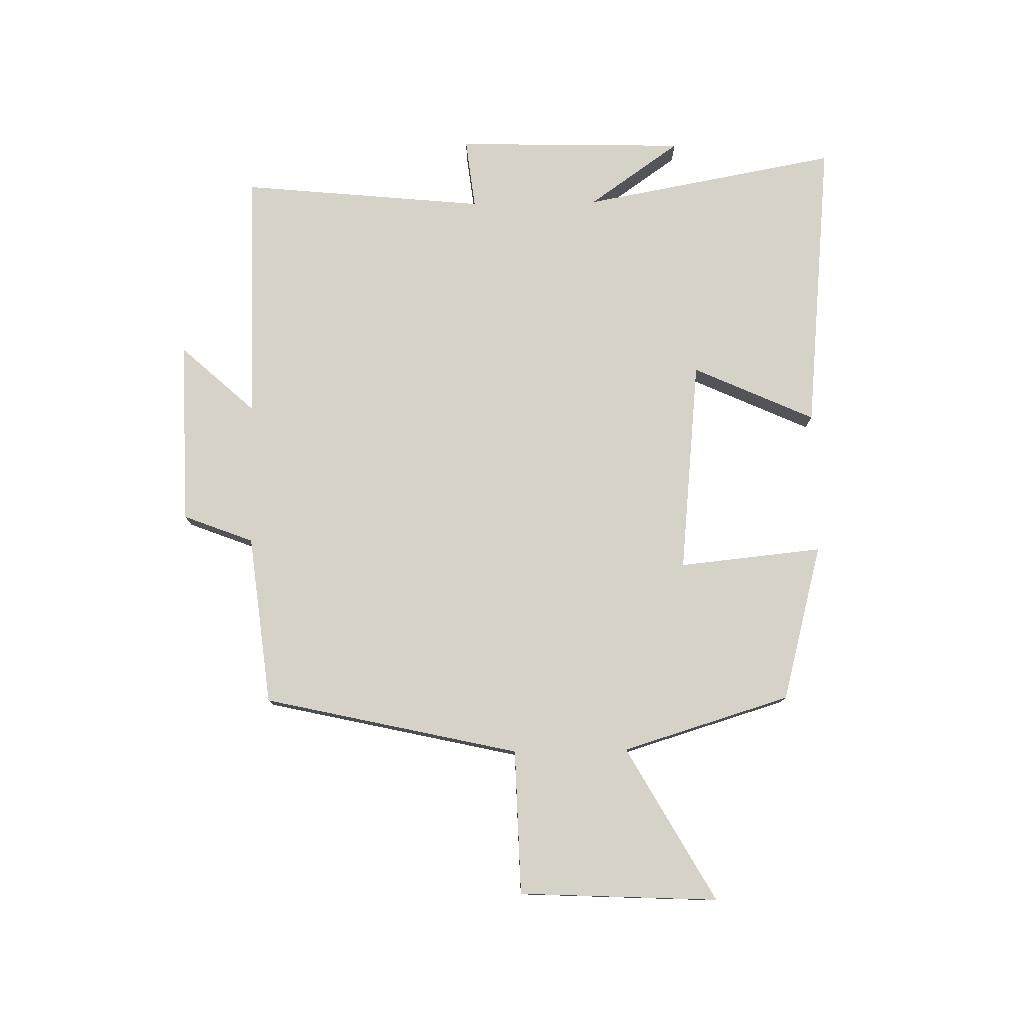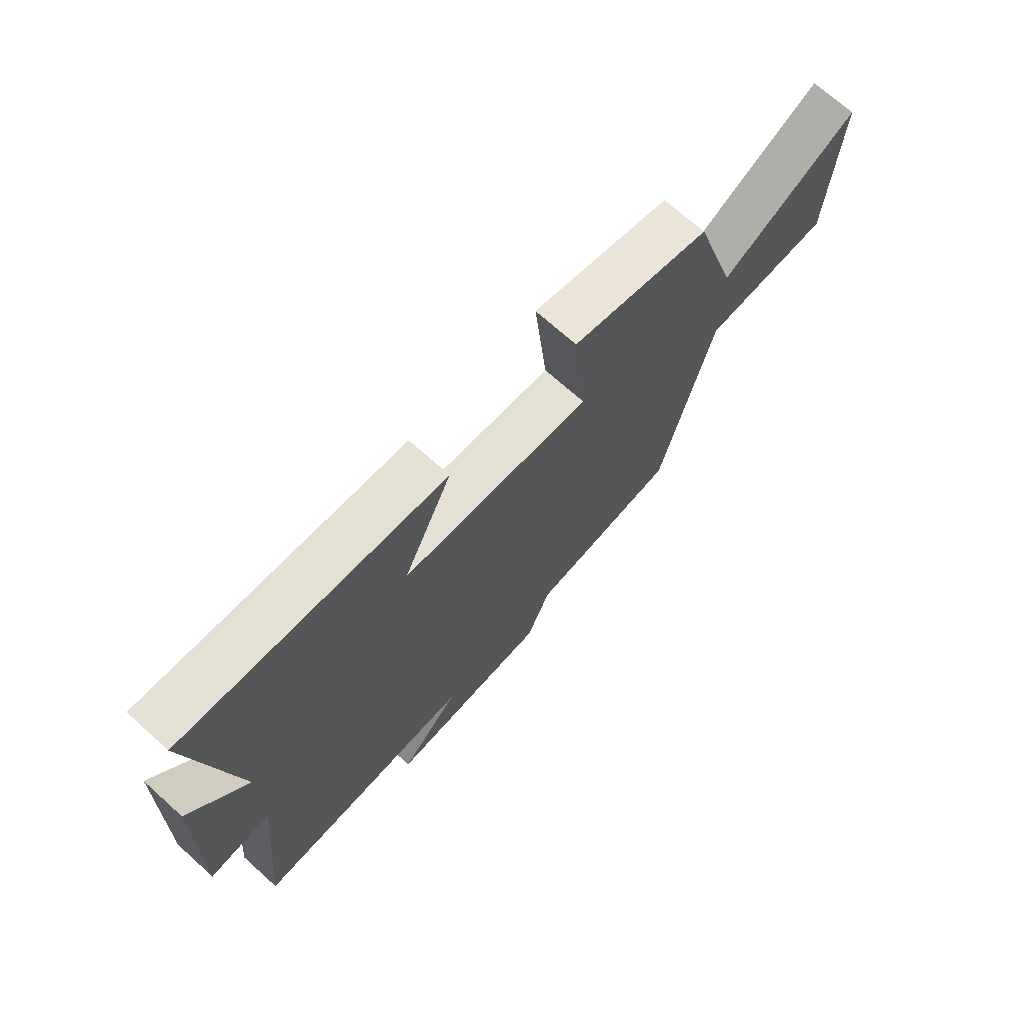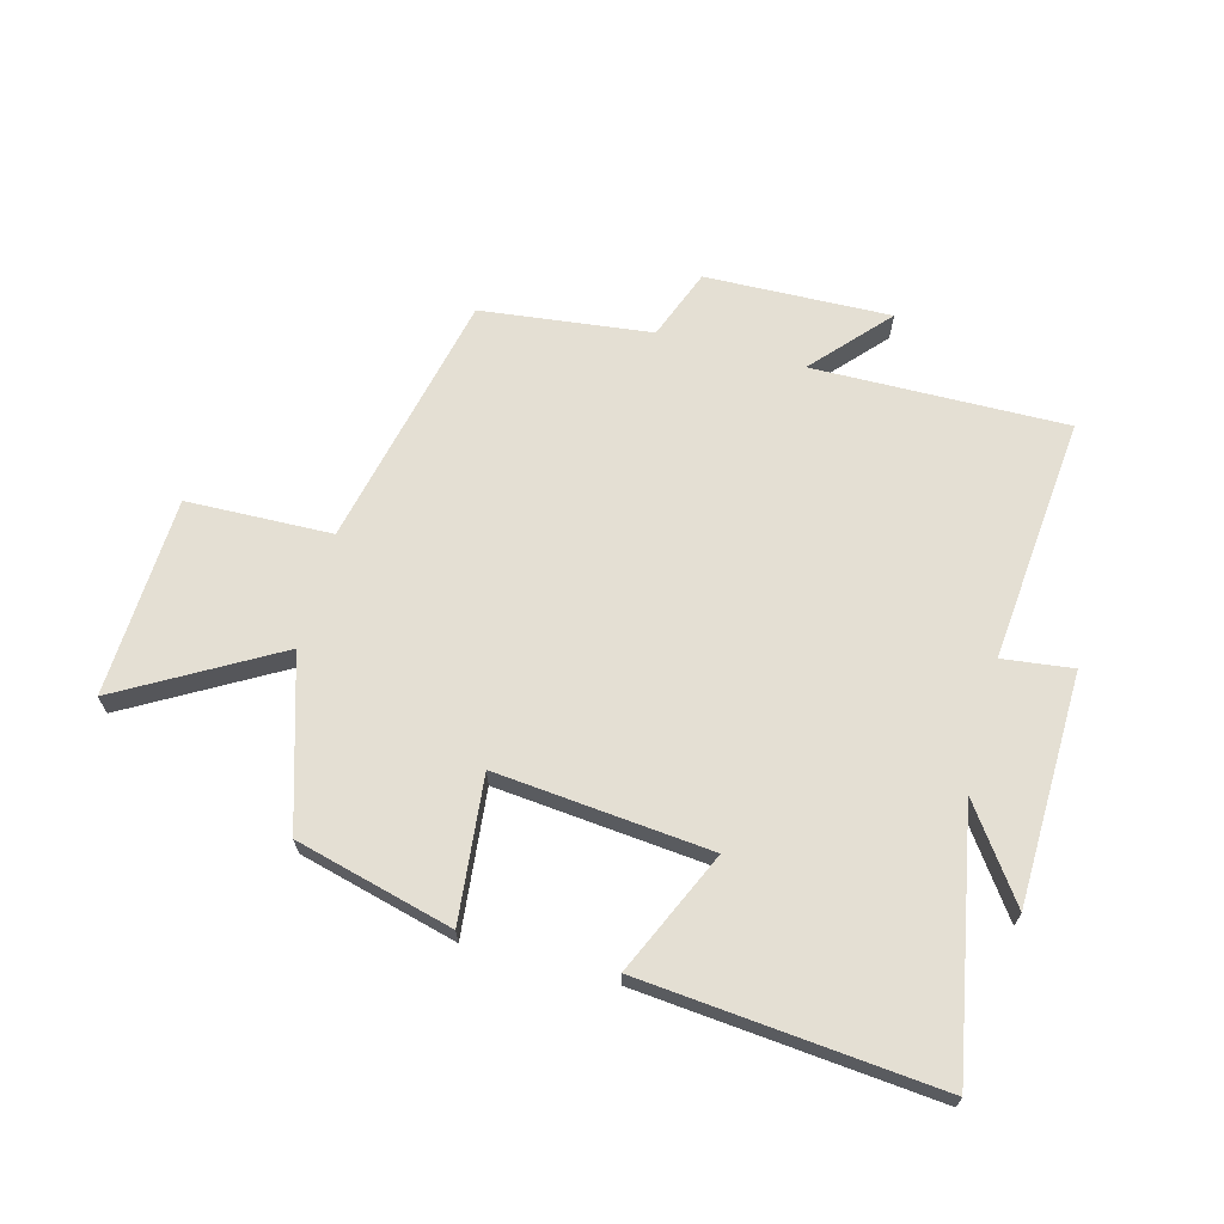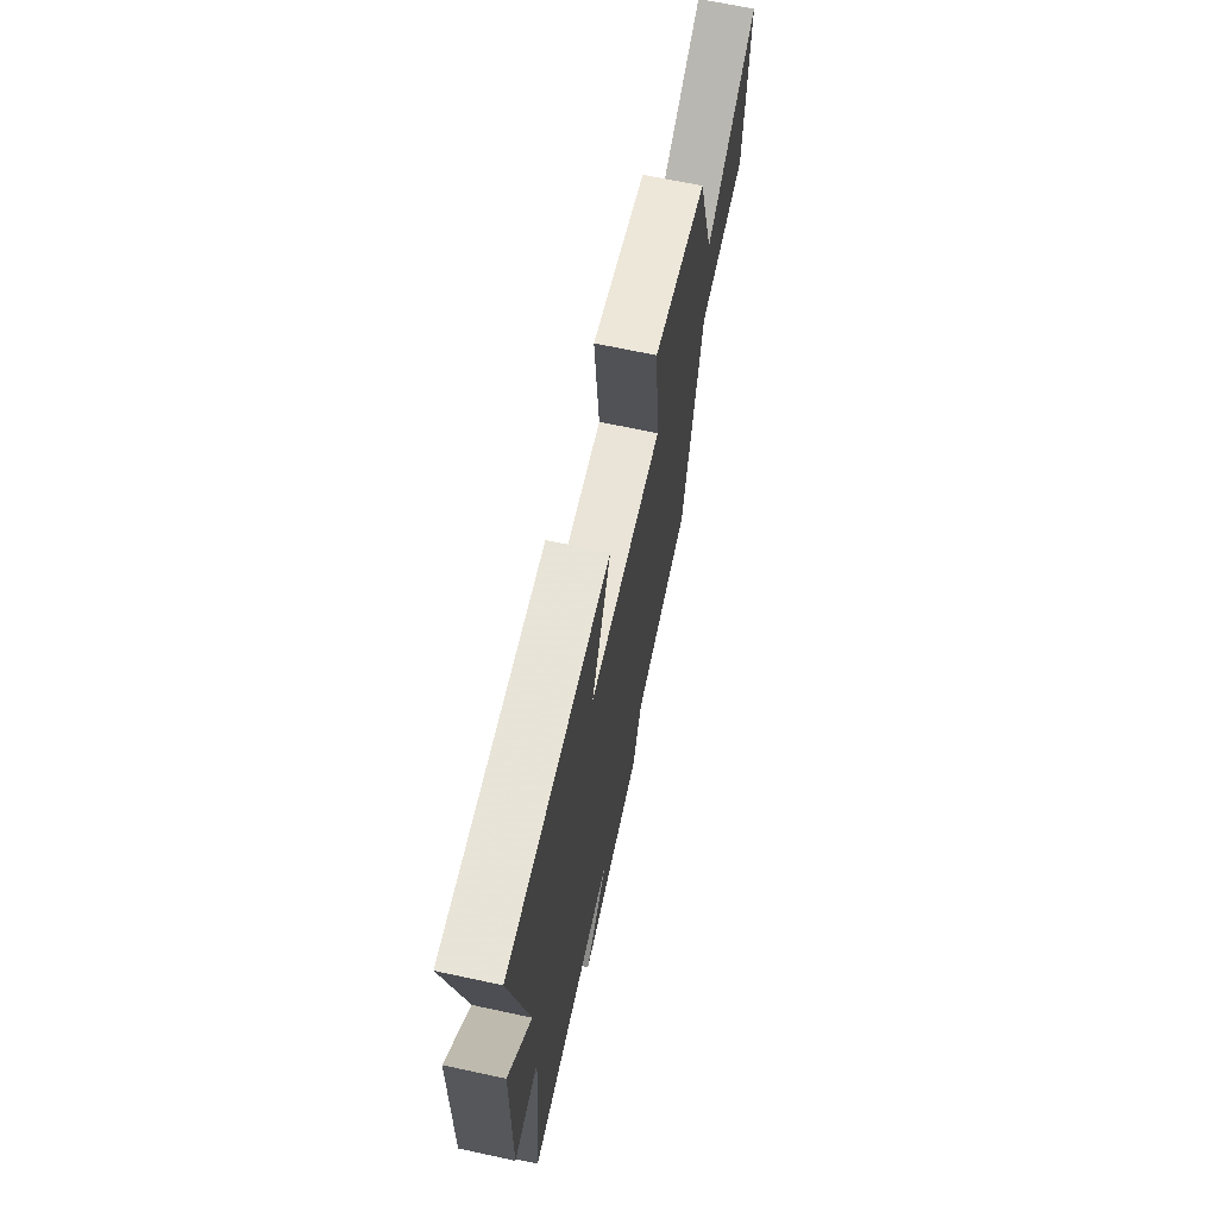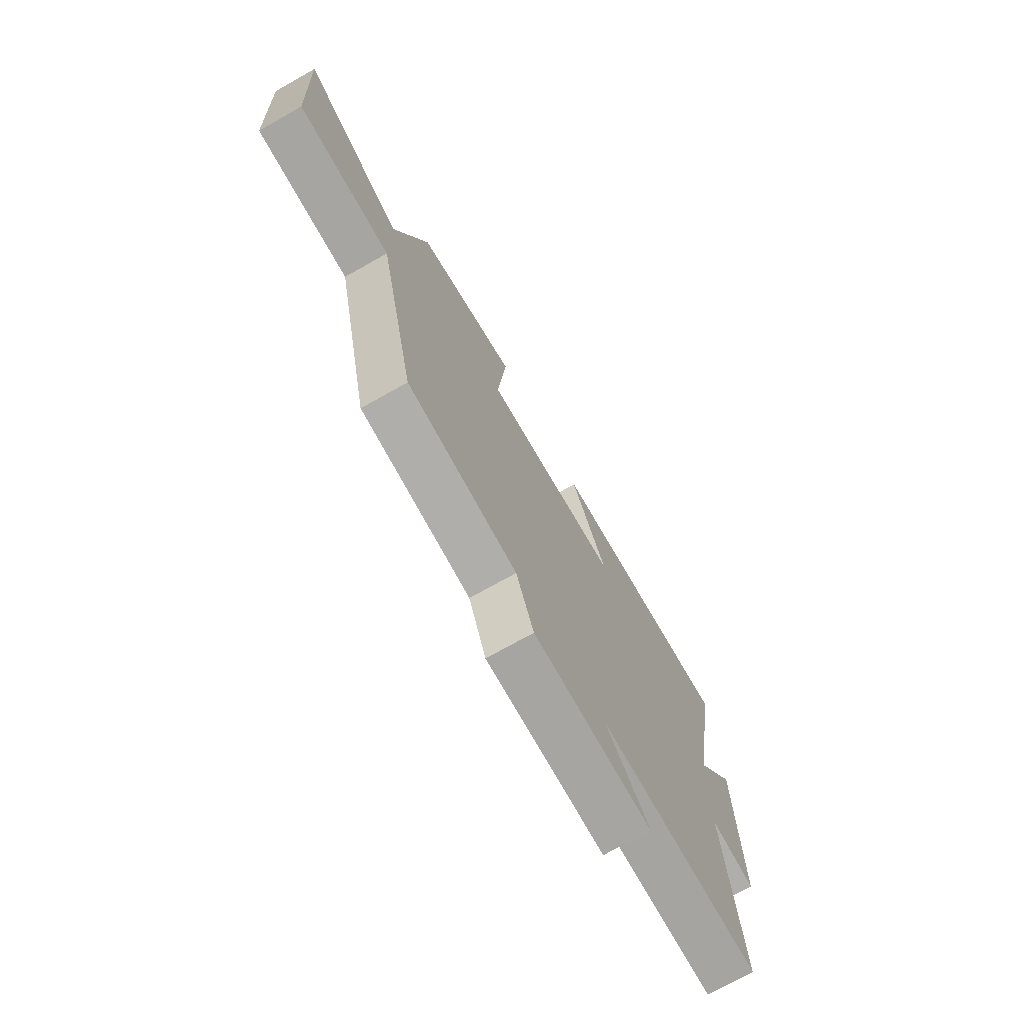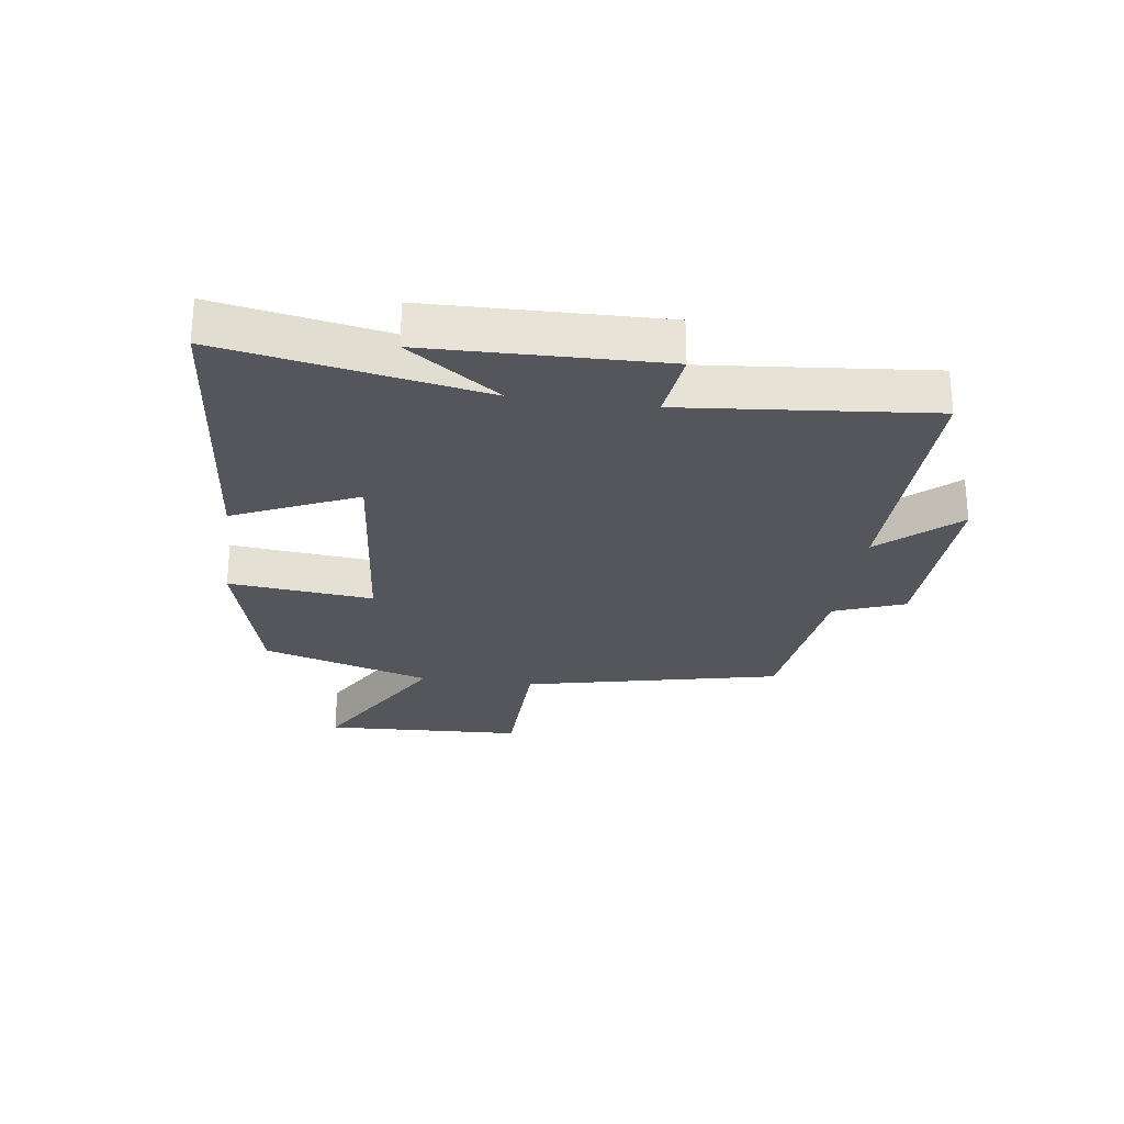
<metadata>
{"format":"obj","ext":"obj","renderer":"f3d","projection":"perspective","resolution":1024,"background":"white","views":[{"elev":78.2,"azim":-91.0,"up":"+Y"},{"elev":70.7,"azim":132.0,"up":"+Z"},{"elev":66.8,"azim":14.8,"up":"+Y"},{"elev":67.4,"azim":102.2,"up":"+Z"},{"elev":-72.6,"azim":-60.6,"up":"+Z"},{"elev":-26.3,"azim":82.0,"up":"+Y"}]}
</metadata>
<code>
v 0.54 0.07 -0.505
v 0.119 0.07 -0.5
v 0.232 0.07 -0.625
v -0.076 0.07 -0.617
v -0.121 0.07 -0.5
v -0.404 0.07 -0.467
v -0.5 0.07 -0.041
v -0.741 0.07 -0.035
v -0.757 0.07 0.297
v -0.5 0.07 0.151
v -0.415 0.07 0.431
v -0.154 0.07 0.5
v -0.178 0.07 0.261
v 0.178 0.07 0.297
v 0.086 0.07 0.5
v 0.578 0.07 0.548
v 0.5 0.07 0.121
v 0.607 0.07 0.273
v 0.617 0.07 -0.111
v 0.5 0.07 -0.097
v 0.54 0 -0.505
v 0.119 0 -0.5
v 0.232 0 -0.625
v -0.076 0 -0.617
v -0.121 0 -0.5
v -0.404 0 -0.467
v -0.5 0 -0.041
v -0.741 0 -0.035
v -0.757 0 0.297
v -0.5 0 0.151
v -0.415 0 0.431
v -0.154 0 0.5
v -0.178 0 0.261
v 0.178 0 0.297
v 0.086 0 0.5
v 0.578 0 0.548
v 0.5 0 0.121
v 0.607 0 0.273
v 0.617 0 -0.111
v 0.5 0 -0.097
f 17 18 19 20
f 14 15 16 17
f 13 14 17 20
f 10 11 12 13
f 10 13 20 1
f 7 8 9 10
f 5 6 7 10
f 2 3 4 5
f 2 5 10
f 1 2 10
f 40 39 38 37
f 37 36 35 34
f 40 37 34 33
f 33 32 31 30
f 21 40 33 30
f 30 29 28 27
f 30 27 26 25
f 25 24 23 22
f 30 25 22
f 30 22 21
f 1 21 22 2
f 2 22 23 3
f 3 23 24 4
f 4 24 25 5
f 5 25 26 6
f 6 26 27 7
f 7 27 28 8
f 8 28 29 9
f 9 29 30 10
f 10 30 31 11
f 11 31 32 12
f 12 32 33 13
f 13 33 34 14
f 14 34 35 15
f 15 35 36 16
f 16 36 37 17
f 17 37 38 18
f 18 38 39 19
f 19 39 40 20
f 20 40 21 1

</code>
